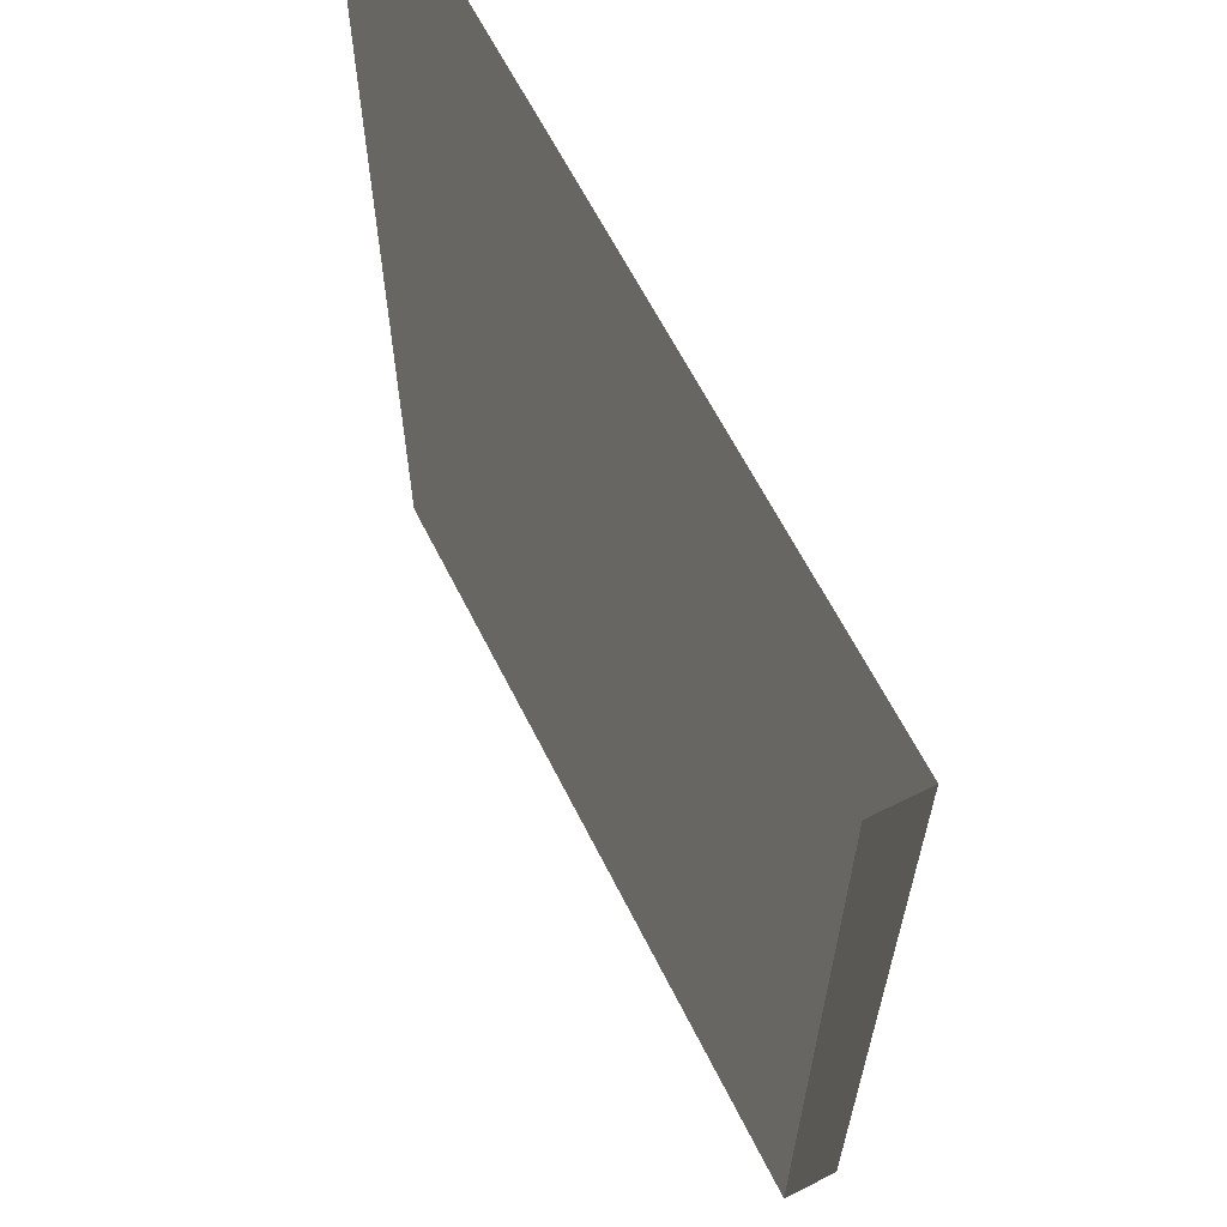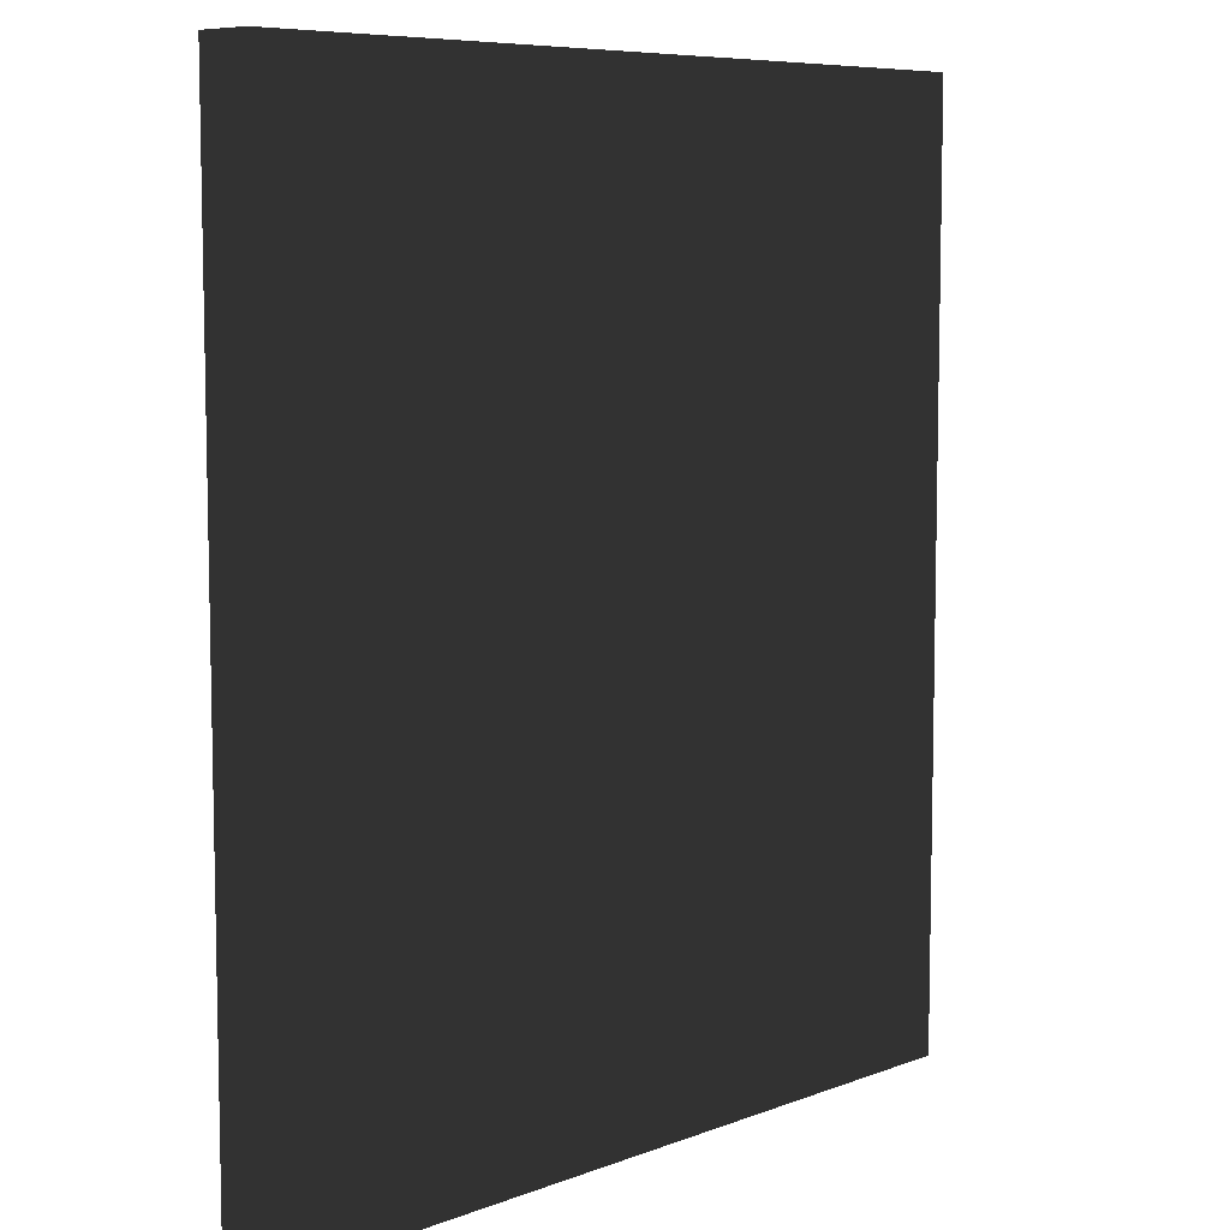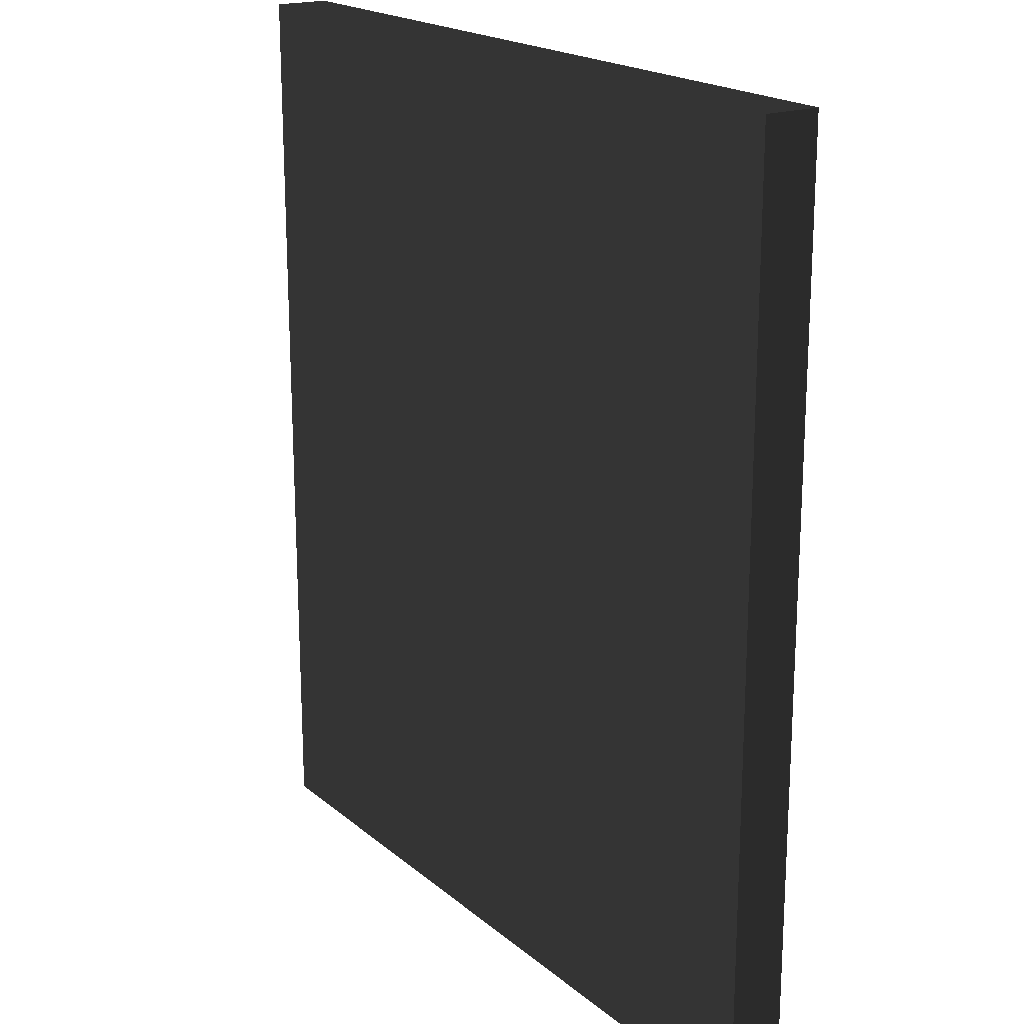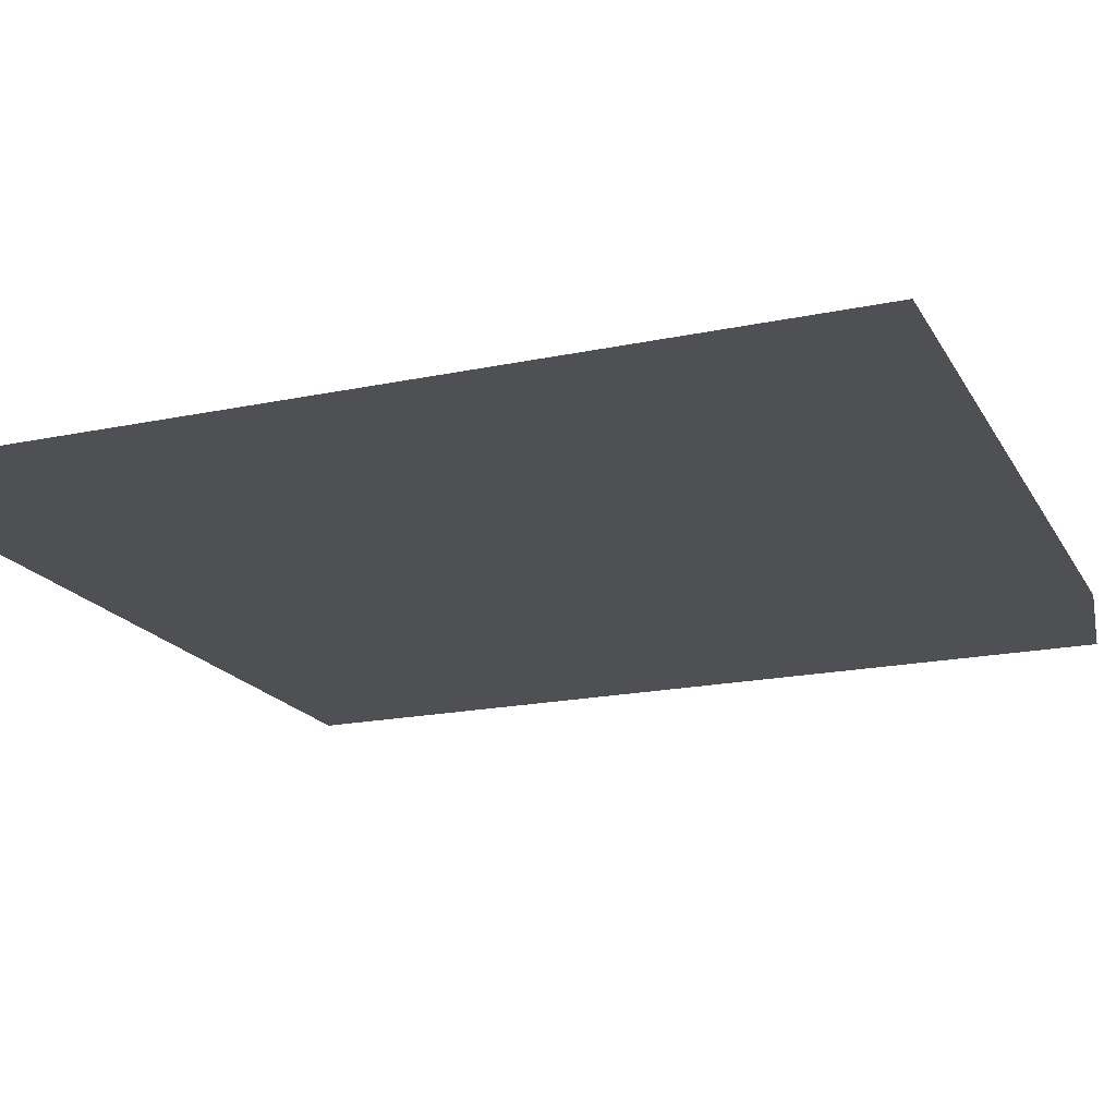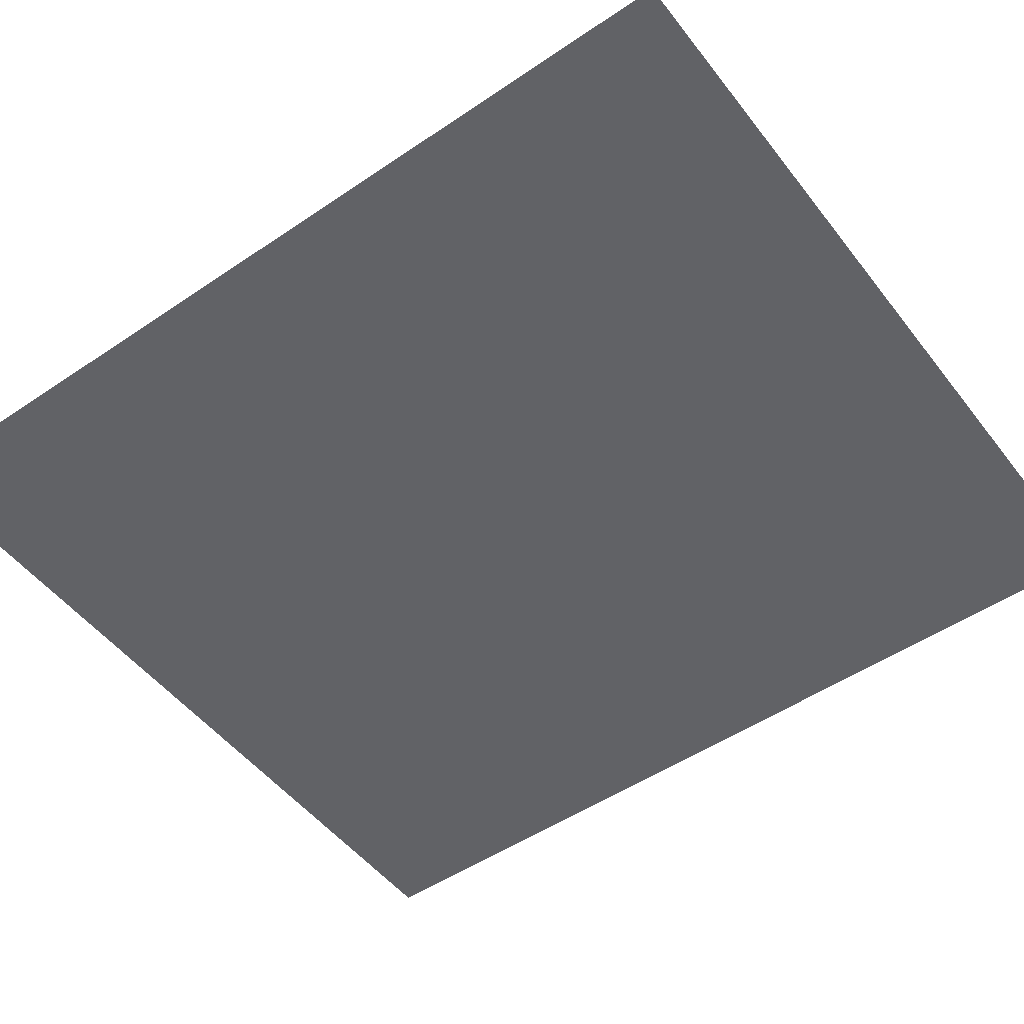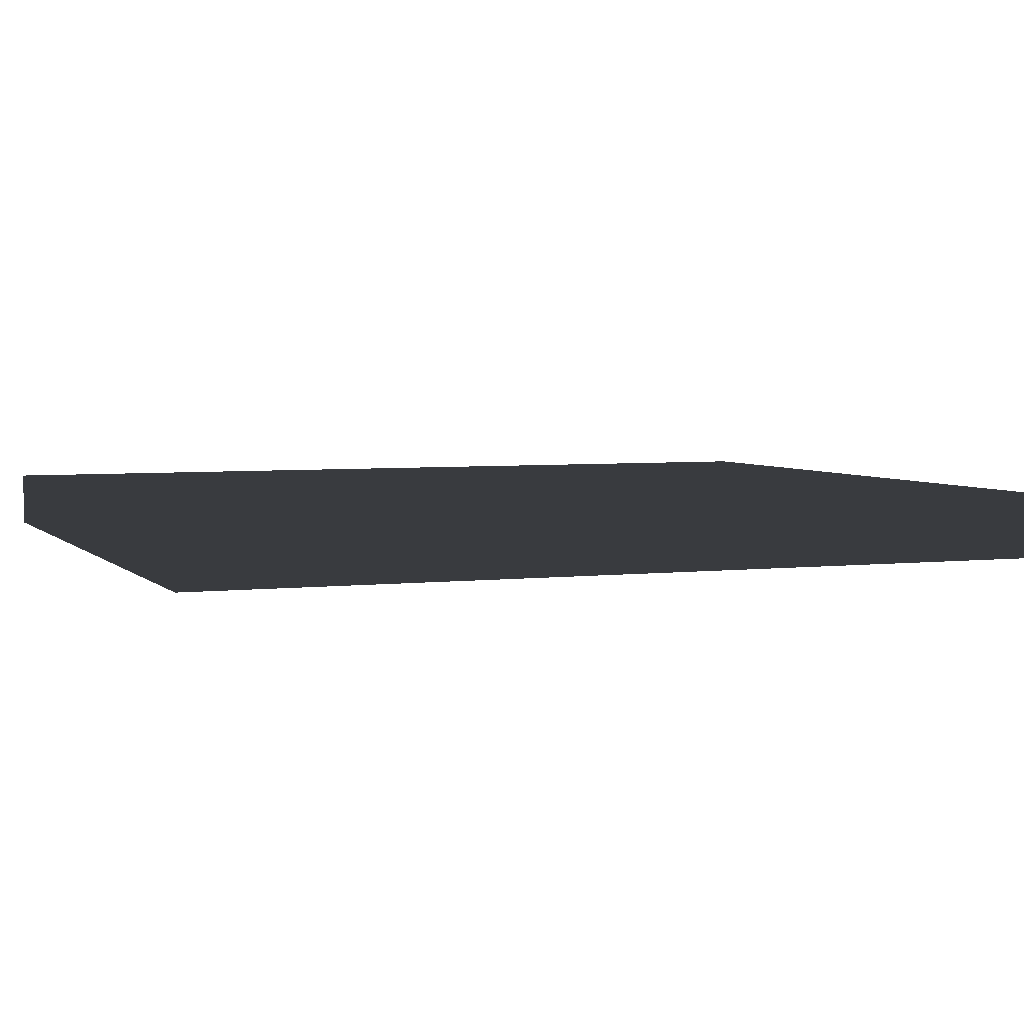
<metadata>
{"format":"obj","ext":"obj","renderer":"f3d","projection":"perspective","resolution":1024,"background":"white","views":[{"elev":63.6,"azim":63.3,"up":"+Y"},{"elev":7.7,"azim":-46.6,"up":"+Y"},{"elev":19.4,"azim":56.2,"up":"+Y"},{"elev":-18.8,"azim":-68.2,"up":"+Z"},{"elev":-50.7,"azim":-53.5,"up":"+Z"},{"elev":4.2,"azim":-111.3,"up":"+Z"}]}
</metadata>
<code>
v -0.22 -0.25 -0.015
v 0.22 -0.25 -0.015
v 0.22 0.25 -0.015
v -0.22 0.25 -0.015
v -0.22 -0.25 0.015
v 0.22 -0.25 0.015
v 0.22 0.25 0.015
v -0.22 0.25 0.015
f 1 2 3 4
f 5 8 7 6
f 1 4 8 5
f 2 6 7 3
f 1 5 6 2
f 4 3 7 8

</code>
